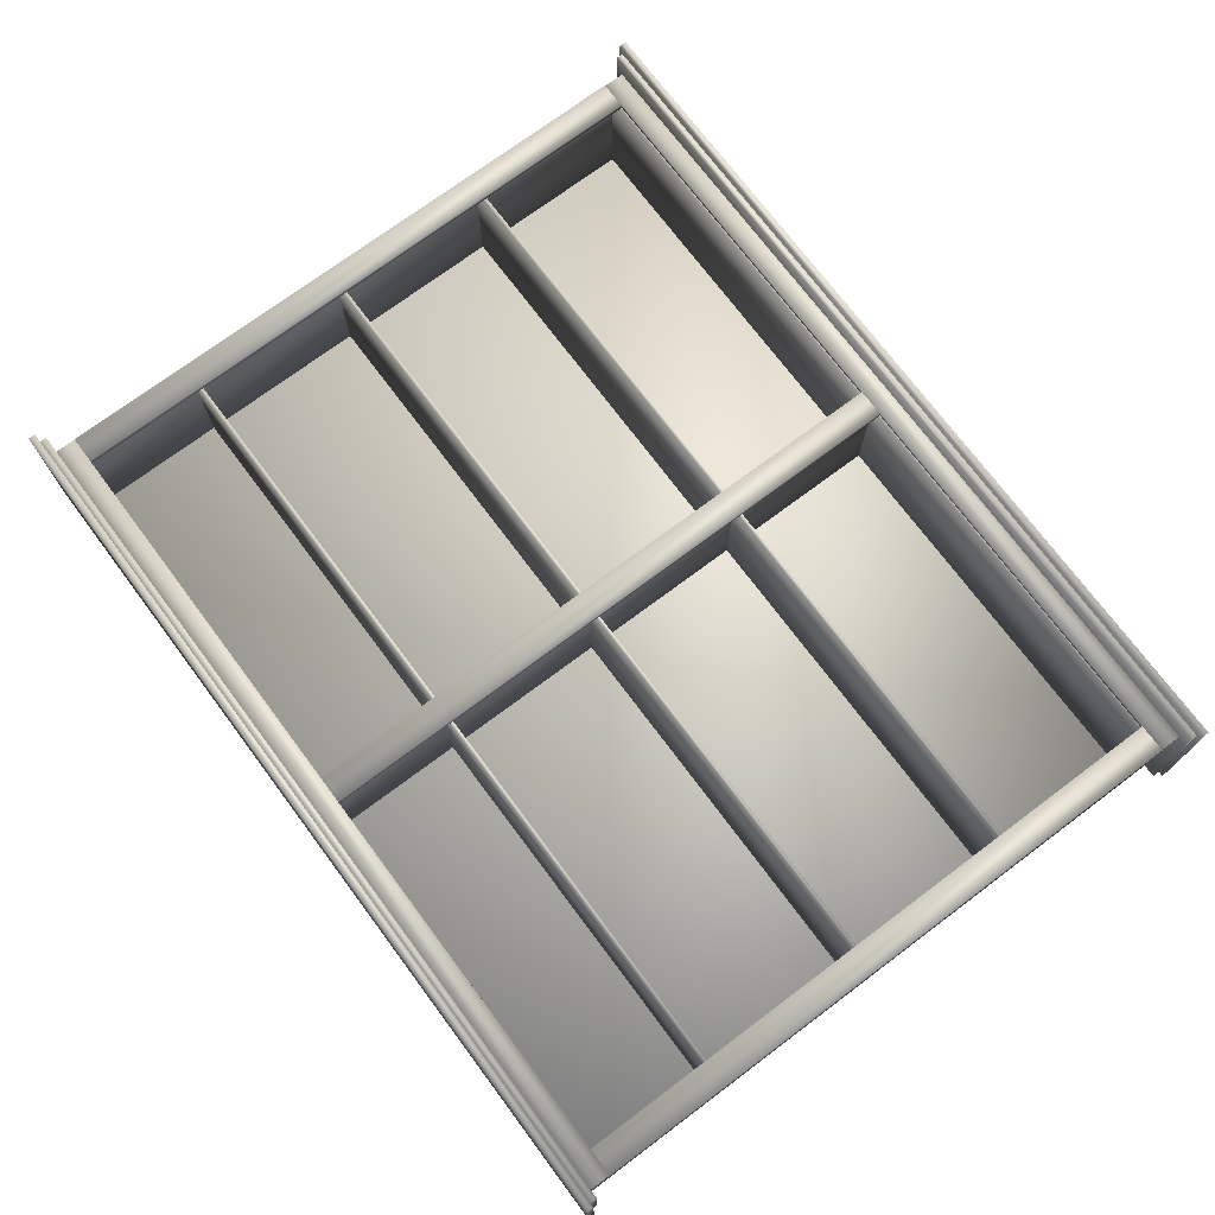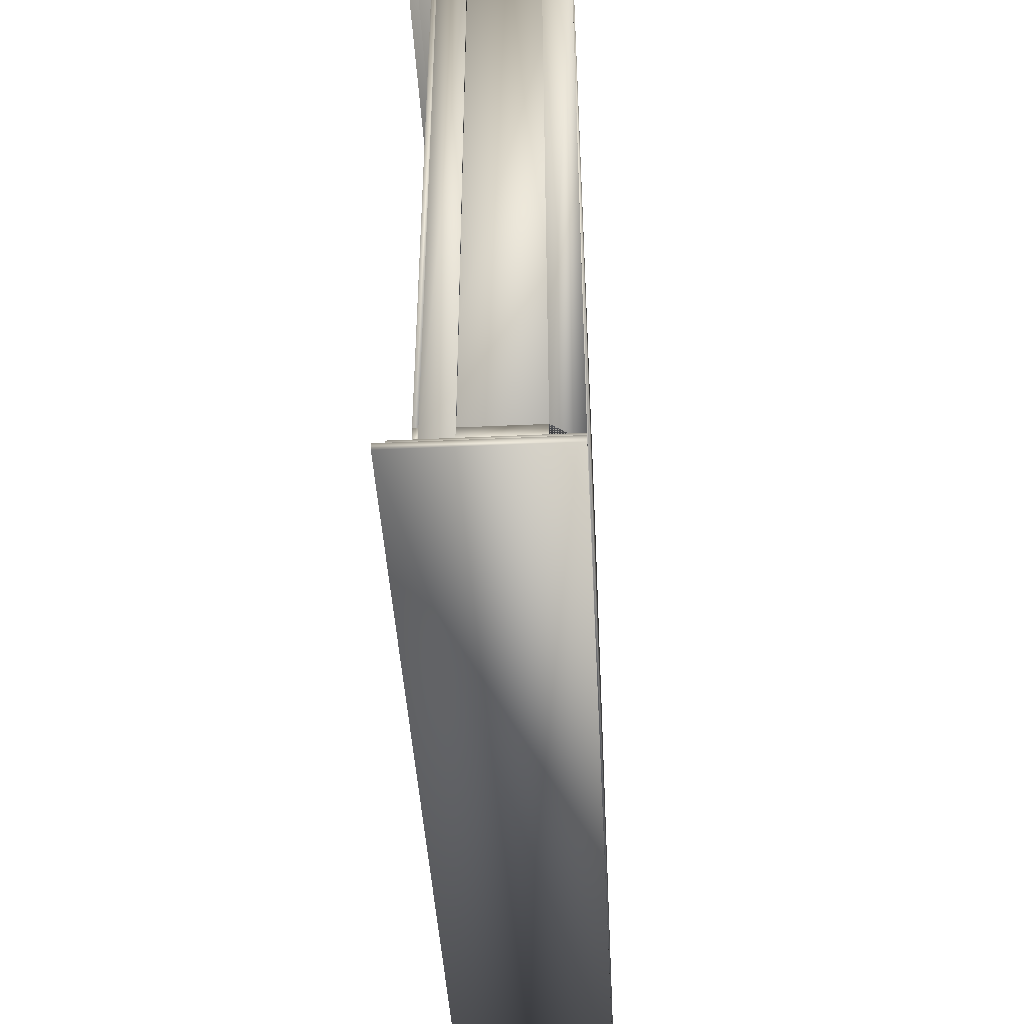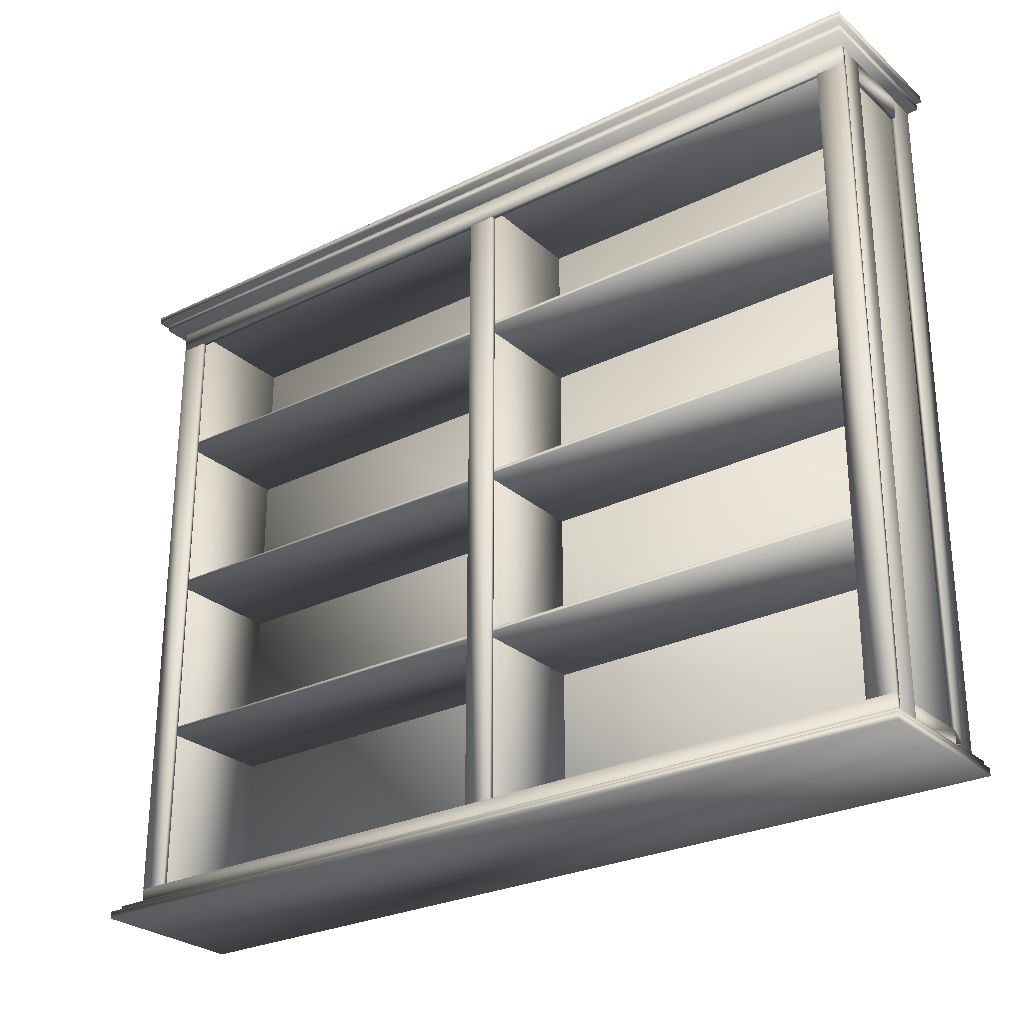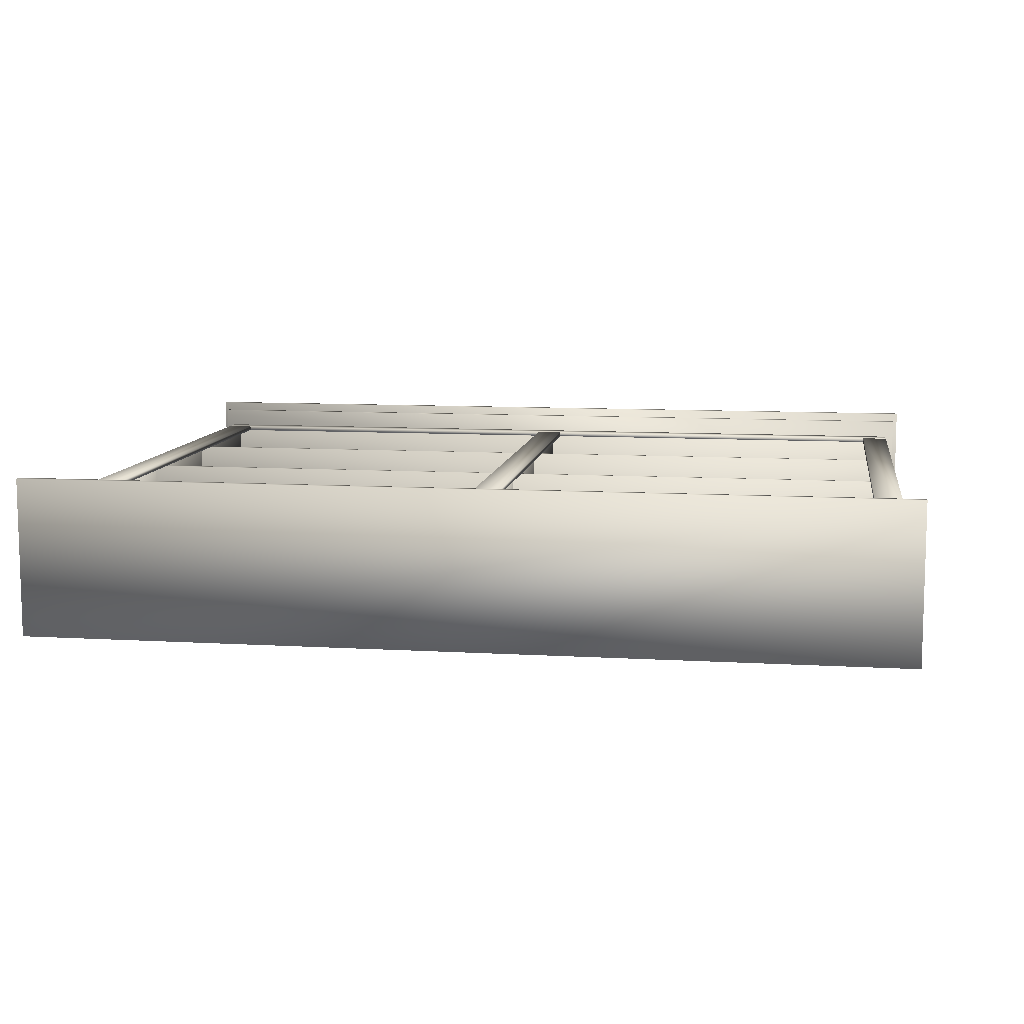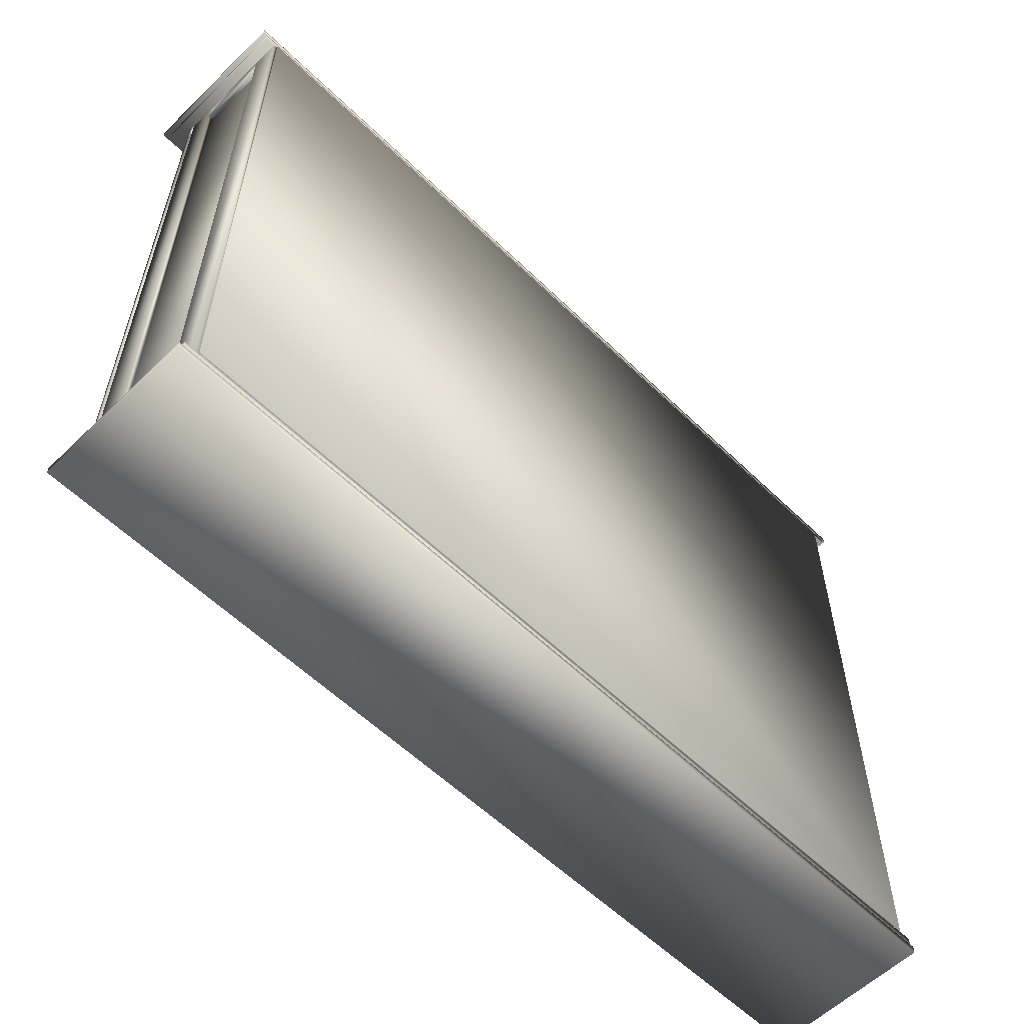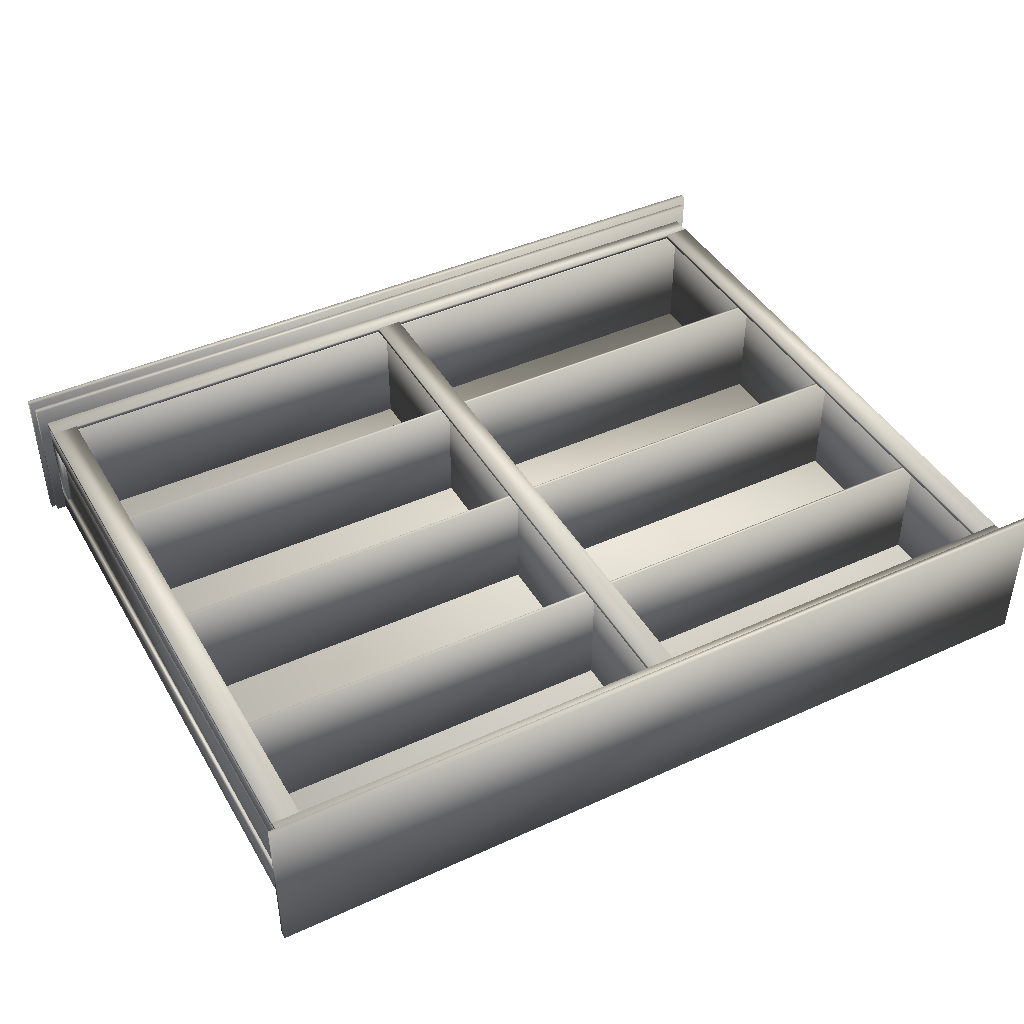
<metadata>
{"format":"obj","ext":"obj","renderer":"f3d","projection":"perspective","resolution":1024,"background":"white","views":[{"elev":73.2,"azim":-126.8,"up":"+Z"},{"elev":-43.6,"azim":93.1,"up":"+Y"},{"elev":-27.2,"azim":37.2,"up":"+Y"},{"elev":9.5,"azim":-171.2,"up":"+Z"},{"elev":-58.2,"azim":135.0,"up":"+Y"},{"elev":43.2,"azim":151.6,"up":"+Z"}]}
</metadata>
<code>
v 0.975 0.776 0.02621
v 0.975 0.776 0.198
v 0.975 0.7835 0.198
v 0.975 0.7835 0.02621
v 0.02503 0.776 0.02621
v 0.02503 0.776 0.198
v 0.02503 0.7835 0.198
v 0.02503 0.7835 0.02621
v 0.97 0.7684 0.02627
v 0.97 0.7684 0.1879
v 0.97 0.776 0.1879
v 0.97 0.776 0.02627
v 0.03007 0.7684 0.02627
v 0.03007 0.7684 0.1879
v 0.03007 0.776 0.1879
v 0.03007 0.776 0.02627
v 0.02502 0.03371 0.02621
v 0.02502 0.03371 0.198
v 0.025 0.02613 0.198
v 0.025 0.02613 0.02621
v 0.975 0.03258 0.02621
v 0.975 0.03258 0.198
v 0.975 0.025 0.198
v 0.975 0.025 0.02621
v 0.03007 0.04129 0.02627
v 0.03007 0.04129 0.1879
v 0.03005 0.03371 0.1879
v 0.03005 0.03371 0.02627
v 0.97 0.04016 0.02627
v 0.97 0.04016 0.1879
v 0.9699 0.03259 0.1879
v 0.9699 0.03259 0.02627
v 0.9548 0.04072 0.025
v 0.9548 0.04072 0.02743
v 0.9548 0.7684 0.02743
v 0.9548 0.7684 0.025
v 0.04522 0.04072 0.025
v 0.04522 0.04072 0.02743
v 0.04522 0.7684 0.02743
v 0.04522 0.7684 0.025
v 0.9498 0.06157 0.02621
v 0.9498 0.06157 0.1626
v 0.9498 0.06536 0.1626
v 0.9498 0.06536 0.02621
v 0.05028 0.06157 0.02621
v 0.05028 0.06157 0.1627
v 0.05028 0.06536 0.1627
v 0.05028 0.06536 0.02621
v 0.9498 0.2435 0.02621
v 0.9498 0.2435 0.1626
v 0.9498 0.2473 0.1626
v 0.9498 0.2473 0.02621
v 0.05028 0.2435 0.02621
v 0.05028 0.2435 0.1627
v 0.05028 0.2473 0.1627
v 0.05028 0.2473 0.02621
v 0.9498 0.4254 0.02621
v 0.9498 0.4254 0.1626
v 0.9498 0.4292 0.1626
v 0.9498 0.4292 0.02621
v 0.05028 0.4254 0.02621
v 0.05028 0.4254 0.1627
v 0.05028 0.4292 0.1627
v 0.05028 0.4292 0.02621
v 0.9498 0.6073 0.02621
v 0.9498 0.6073 0.1626
v 0.9498 0.6111 0.1626
v 0.9498 0.6111 0.02621
v 0.05028 0.6073 0.02621
v 0.05028 0.6073 0.1627
v 0.05028 0.6111 0.1627
v 0.05028 0.6111 0.02621
v 0.9599 0.04072 0.1626
v 0.9599 0.04072 0.1677
v 0.9599 0.06346 0.1677
v 0.9599 0.06346 0.1626
v 0.04017 0.04072 0.1626
v 0.04017 0.04072 0.1677
v 0.04017 0.06346 0.1677
v 0.04017 0.06346 0.1626
v 0.9599 0.7457 0.1626
v 0.9599 0.7457 0.1677
v 0.9599 0.7684 0.1677
v 0.9599 0.7684 0.1626
v 0.04017 0.7457 0.1626
v 0.04017 0.7457 0.1677
v 0.04017 0.7684 0.1677
v 0.04017 0.7684 0.1626
v 0.07009 0.06346 0.1626
v 0.07009 0.06346 0.1677
v 0.07009 0.7457 0.1677
v 0.07009 0.7457 0.1626
v 0.03977 0.06346 0.1626
v 0.03977 0.06346 0.1677
v 0.03977 0.7457 0.1677
v 0.03977 0.7457 0.1626
v 0.5152 0.06346 0.1626
v 0.5152 0.06346 0.1677
v 0.5152 0.7457 0.1677
v 0.5152 0.7457 0.1626
v 0.4849 0.06346 0.1626
v 0.4849 0.06346 0.1677
v 0.4849 0.7457 0.1677
v 0.4849 0.7457 0.1626
v 0.9603 0.06346 0.1626
v 0.9603 0.06346 0.1677
v 0.9603 0.7457 0.1677
v 0.9603 0.7457 0.1626
v 0.9299 0.06346 0.1626
v 0.9299 0.06346 0.1677
v 0.9299 0.7457 0.1677
v 0.9299 0.7457 0.1626
v 0.05634 0.04072 0.02621
v 0.05634 0.04072 0.1627
v 0.05634 0.7684 0.1627
v 0.05634 0.7684 0.02621
v 0.04624 0.04072 0.02621
v 0.04624 0.04072 0.1627
v 0.04624 0.7684 0.1627
v 0.04624 0.7684 0.02621
v 0.5051 0.04072 0.02621
v 0.5051 0.04072 0.1627
v 0.5051 0.7684 0.1627
v 0.5051 0.7684 0.02621
v 0.495 0.04072 0.02621
v 0.495 0.04072 0.1627
v 0.495 0.7684 0.1627
v 0.495 0.7684 0.02621
v 0.9538 0.04072 0.02621
v 0.9538 0.04072 0.1626
v 0.9538 0.7684 0.1626
v 0.9538 0.7684 0.02621
v 0.9437 0.04072 0.02621
v 0.9437 0.04072 0.1626
v 0.9437 0.7684 0.1626
v 0.9437 0.7684 0.02621
v 0.9588 0.04072 0.1323
v 0.9588 0.04072 0.1626
v 0.9588 0.7684 0.1626
v 0.9588 0.7684 0.1323
v 0.9538 0.04072 0.1323
v 0.9538 0.04072 0.1626
v 0.9538 0.7684 0.1626
v 0.9538 0.7684 0.1323
v 0.9588 0.04072 0.02621
v 0.9588 0.04072 0.05653
v 0.9588 0.7684 0.05653
v 0.9588 0.7684 0.02621
v 0.9538 0.04072 0.02621
v 0.9538 0.7684 0.02621
v 0.9588 0.7457 0.05653
v 0.9588 0.7457 0.1323
v 0.9538 0.7457 0.05653
v 0.9538 0.7457 0.1323
v 0.9538 0.7684 0.05653
v 0.9588 0.06346 0.1323
v 0.9588 0.06346 0.05653
v 0.9538 0.04072 0.05653
v 0.9538 0.06346 0.1323
v 0.9538 0.06346 0.05653
v 0.04927 0.04072 0.1323
v 0.04927 0.04072 0.1627
v 0.04927 0.7684 0.1627
v 0.04927 0.7684 0.1323
v 0.04421 0.04072 0.1323
v 0.04421 0.04072 0.1627
v 0.04421 0.7684 0.1627
v 0.04421 0.7684 0.1323
v 0.04927 0.04072 0.02621
v 0.04927 0.04072 0.05653
v 0.04927 0.7684 0.05653
v 0.04927 0.7684 0.02621
v 0.04421 0.04072 0.02621
v 0.04421 0.7684 0.02621
v 0.04927 0.7457 0.05653
v 0.04927 0.7457 0.1323
v 0.04421 0.7457 0.05653
v 0.04421 0.7457 0.1323
v 0.04421 0.7684 0.05653
v 0.04927 0.06346 0.1323
v 0.04927 0.06346 0.05653
v 0.04421 0.04072 0.05653
v 0.04421 0.06346 0.1323
v 0.04421 0.06346 0.05653
f 1 4 2
f 2 4 3
f 1 6 5
f 1 2 6
f 1 5 4
f 4 5 8
f 4 8 7
f 4 7 3
f 2 7 6
f 2 3 7
f 6 8 5
f 6 7 8
f 9 12 10
f 10 12 11
f 9 14 13
f 9 10 14
f 9 13 12
f 12 13 16
f 12 16 15
f 12 15 11
f 10 15 14
f 10 11 15
f 14 16 13
f 14 15 16
f 17 20 18
f 18 20 19
f 17 22 21
f 17 18 22
f 17 21 20
f 20 21 24
f 20 24 23
f 20 23 19
f 18 23 22
f 18 19 23
f 22 24 21
f 22 23 24
f 25 28 26
f 26 28 27
f 25 30 29
f 25 26 30
f 25 29 28
f 28 29 32
f 28 32 31
f 28 31 27
f 26 31 30
f 26 27 31
f 30 32 29
f 30 31 32
f 33 36 34
f 34 36 35
f 33 38 37
f 33 34 38
f 33 37 36
f 36 37 40
f 36 40 39
f 36 39 35
f 34 39 38
f 34 35 39
f 38 40 37
f 38 39 40
f 41 44 42
f 42 44 43
f 41 46 45
f 41 42 46
f 41 45 44
f 44 45 48
f 44 48 47
f 44 47 43
f 42 47 46
f 42 43 47
f 46 48 45
f 46 47 48
f 49 52 50
f 50 52 51
f 49 54 53
f 49 50 54
f 49 53 52
f 52 53 56
f 52 56 55
f 52 55 51
f 50 55 54
f 50 51 55
f 54 56 53
f 54 55 56
f 57 60 58
f 58 60 59
f 57 62 61
f 57 58 62
f 57 61 60
f 60 61 64
f 60 64 63
f 60 63 59
f 58 63 62
f 58 59 63
f 62 64 61
f 62 63 64
f 65 68 66
f 66 68 67
f 65 70 69
f 65 66 70
f 65 69 68
f 68 69 72
f 68 72 71
f 68 71 67
f 66 71 70
f 66 67 71
f 70 72 69
f 70 71 72
f 73 76 74
f 74 76 75
f 73 78 77
f 73 74 78
f 73 77 76
f 76 77 80
f 76 80 79
f 76 79 75
f 74 79 78
f 74 75 79
f 78 80 77
f 78 79 80
f 81 84 82
f 82 84 83
f 81 86 85
f 81 82 86
f 81 85 84
f 84 85 88
f 84 88 87
f 84 87 83
f 82 87 86
f 82 83 87
f 86 88 85
f 86 87 88
f 89 92 90
f 90 92 91
f 89 94 93
f 89 90 94
f 89 93 92
f 92 93 96
f 92 96 95
f 92 95 91
f 90 95 94
f 90 91 95
f 94 96 93
f 94 95 96
f 97 100 98
f 98 100 99
f 97 102 101
f 97 98 102
f 97 101 100
f 100 101 104
f 100 104 103
f 100 103 99
f 98 103 102
f 98 99 103
f 102 104 101
f 102 103 104
f 105 108 106
f 106 108 107
f 105 110 109
f 105 106 110
f 105 109 108
f 108 109 112
f 108 112 111
f 108 111 107
f 106 111 110
f 106 107 111
f 110 112 109
f 110 111 112
f 113 116 114
f 114 116 115
f 113 118 117
f 113 114 118
f 113 117 116
f 116 117 120
f 116 120 119
f 116 119 115
f 114 119 118
f 114 115 119
f 118 120 117
f 118 119 120
f 121 124 122
f 122 124 123
f 121 126 125
f 121 122 126
f 121 125 124
f 124 125 128
f 124 128 127
f 124 127 123
f 122 127 126
f 122 123 127
f 126 128 125
f 126 127 128
f 129 132 130
f 130 132 131
f 129 134 133
f 129 130 134
f 129 133 132
f 132 133 136
f 132 136 135
f 132 135 131
f 130 135 134
f 130 131 135
f 134 136 133
f 134 135 136
f 137 140 138
f 138 140 139
f 137 138 142
f 137 141 140
f 140 141 144
f 140 143 139
f 138 143 142
f 138 139 143
f 142 144 141
f 142 143 144
f 145 148 146
f 146 148 147
f 145 158 149
f 145 149 148
f 148 149 150
f 148 150 155
f 146 155 158
f 146 147 155
f 158 150 149
f 158 155 150
f 151 147 152
f 152 147 140
f 151 154 153
f 151 152 154
f 151 153 147
f 147 155 144
f 147 144 140
f 152 144 154
f 154 155 153
f 154 144 155
f 146 157 137
f 137 157 156
f 146 141 158
f 146 137 141
f 157 158 160
f 157 160 159
f 157 159 156
f 137 156 159
f 141 160 158
f 141 159 160
f 161 164 162
f 162 164 163
f 161 162 166
f 161 165 164
f 164 165 168
f 164 167 163
f 162 167 166
f 162 163 167
f 166 168 165
f 166 167 168
f 169 172 170
f 170 172 171
f 169 182 173
f 169 173 172
f 172 173 174
f 172 174 179
f 170 179 182
f 170 171 179
f 182 174 173
f 182 179 174
f 175 171 176
f 176 171 164
f 175 178 177
f 175 176 178
f 175 177 171
f 171 179 168
f 171 168 164
f 176 168 178
f 178 179 177
f 178 168 179
f 170 181 161
f 161 181 180
f 170 165 182
f 170 161 165
f 181 182 184
f 181 184 183
f 181 183 180
f 161 180 183
f 165 184 182
f 165 183 184
f 142 141 159
f 143 140 152
f 145 146 157
f 148 155 153
f 166 165 183
f 167 164 176
f 169 170 181
f 172 179 177

</code>
